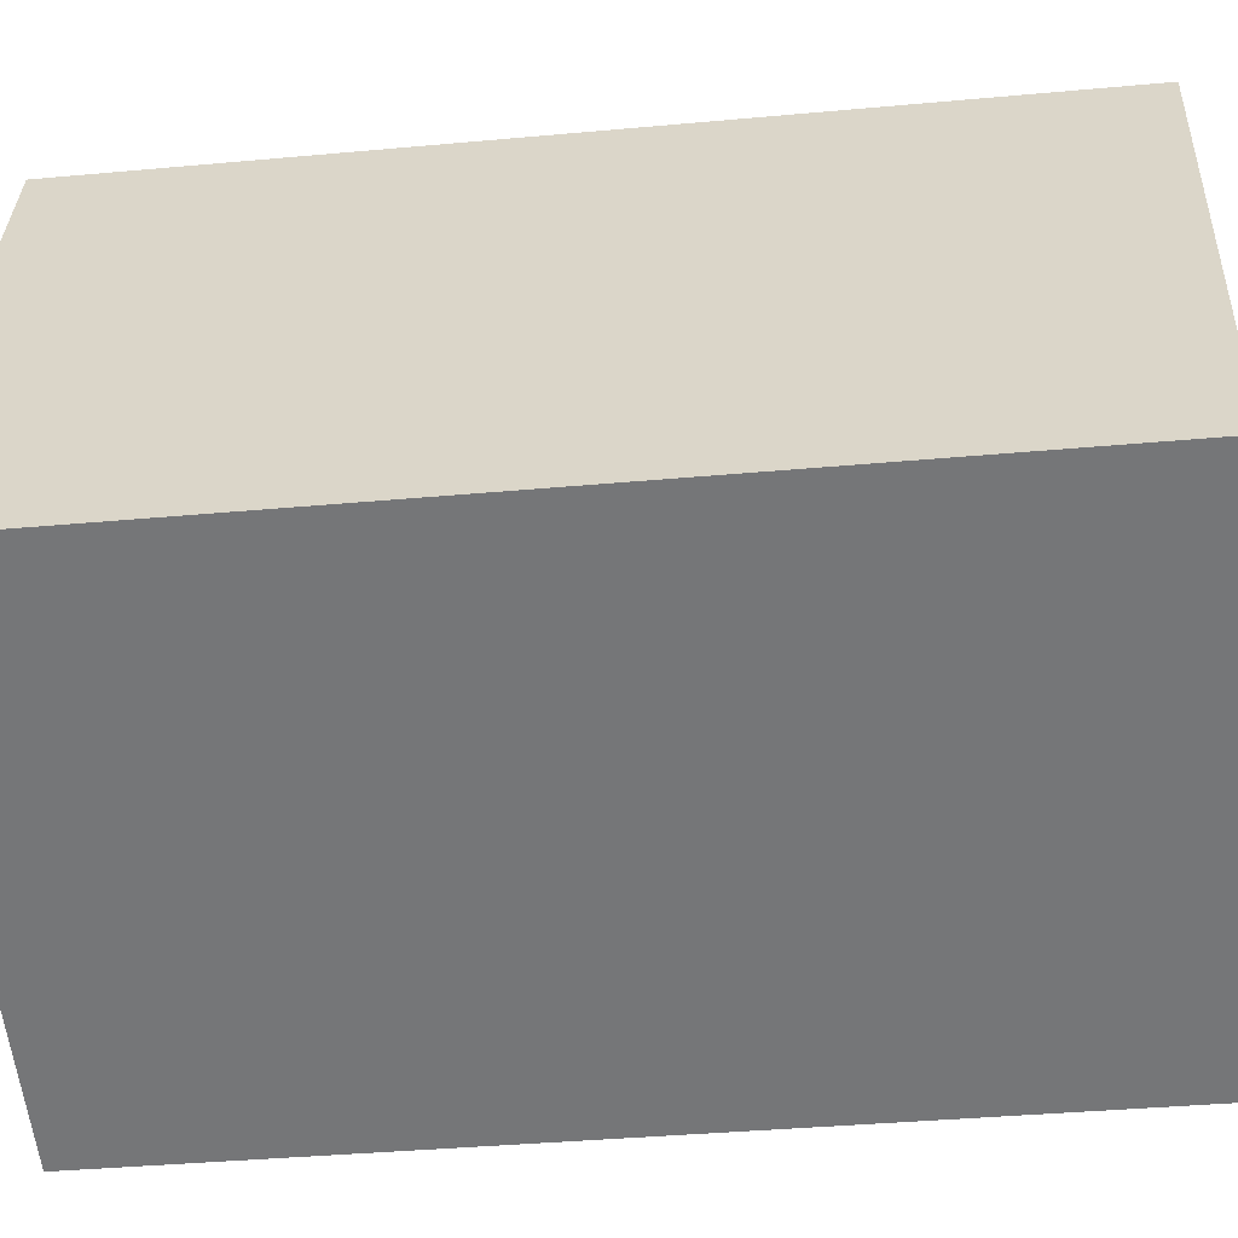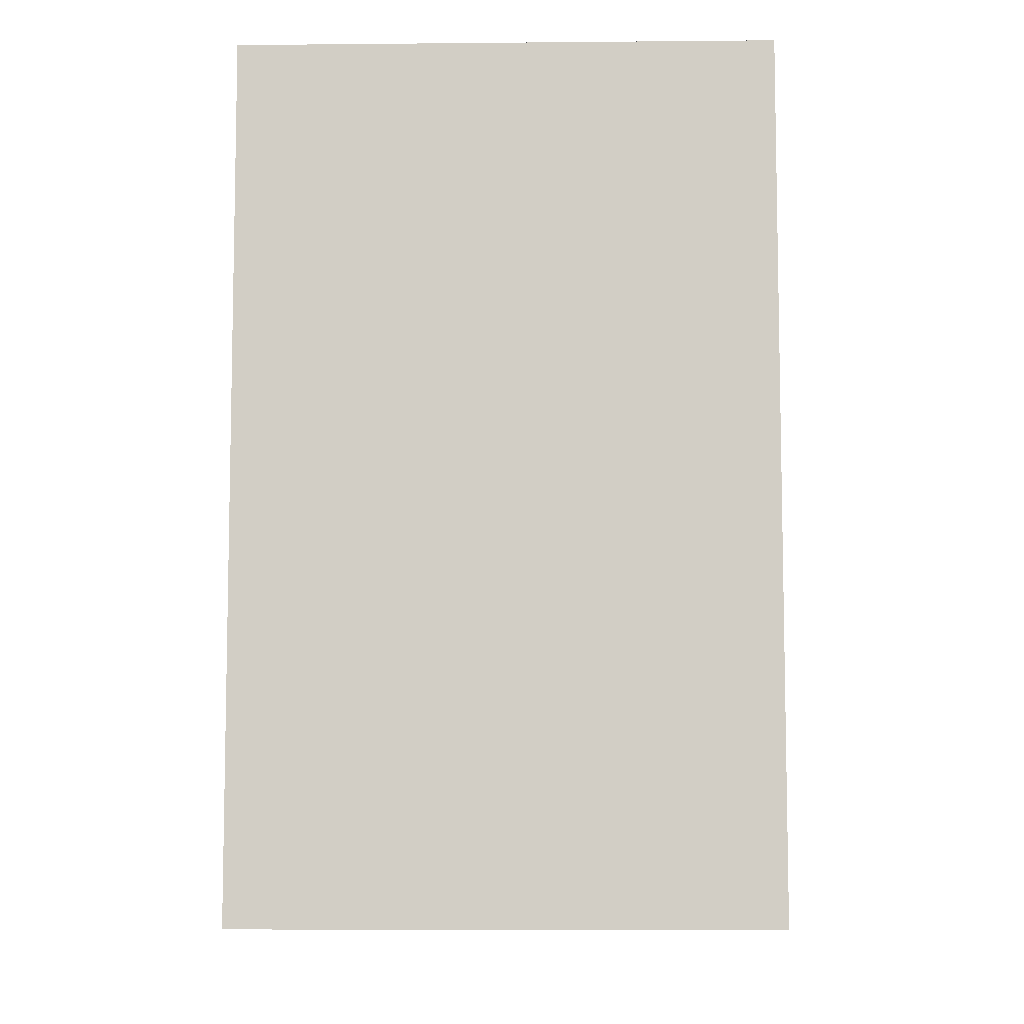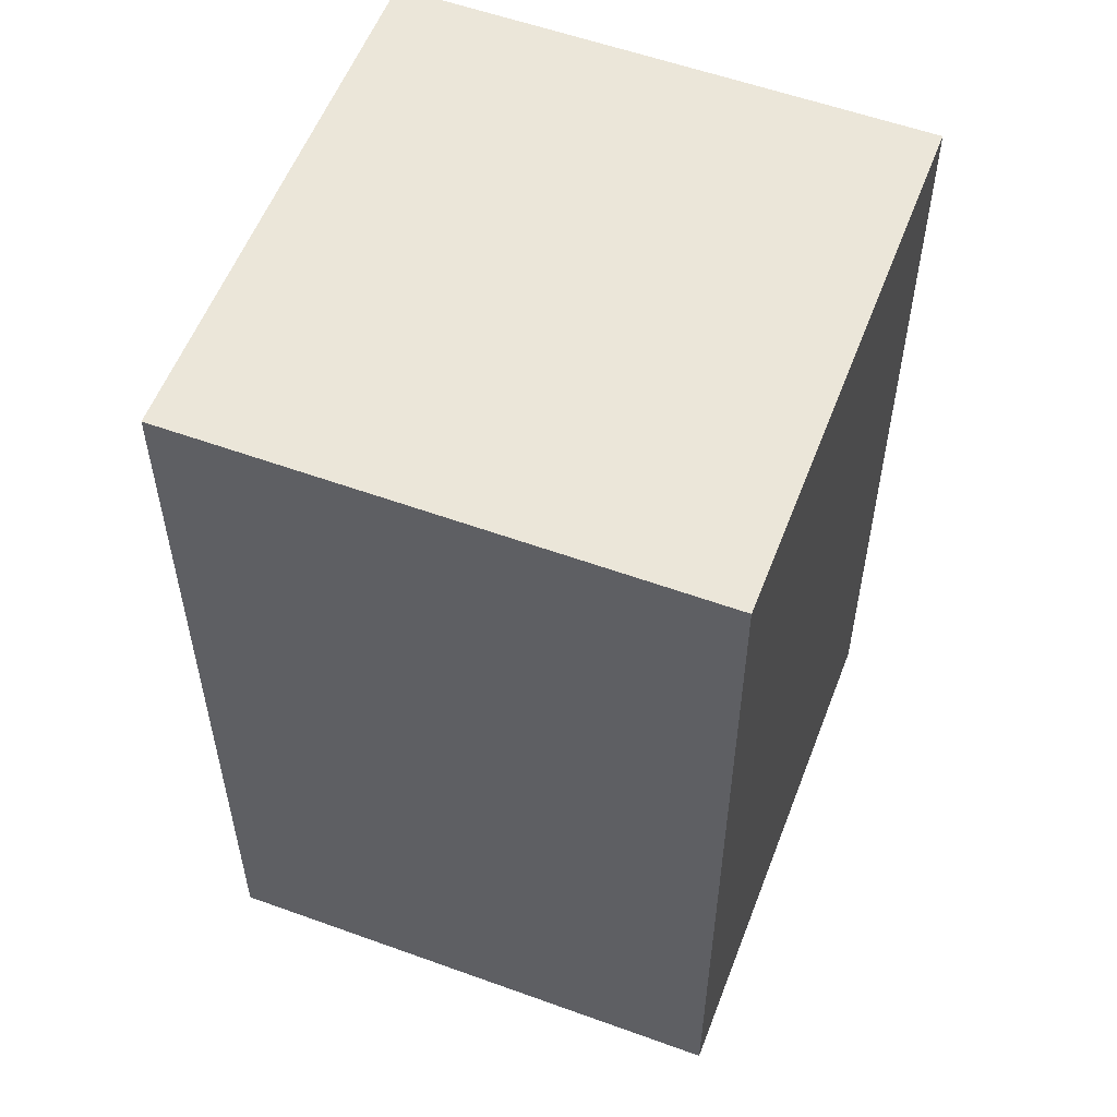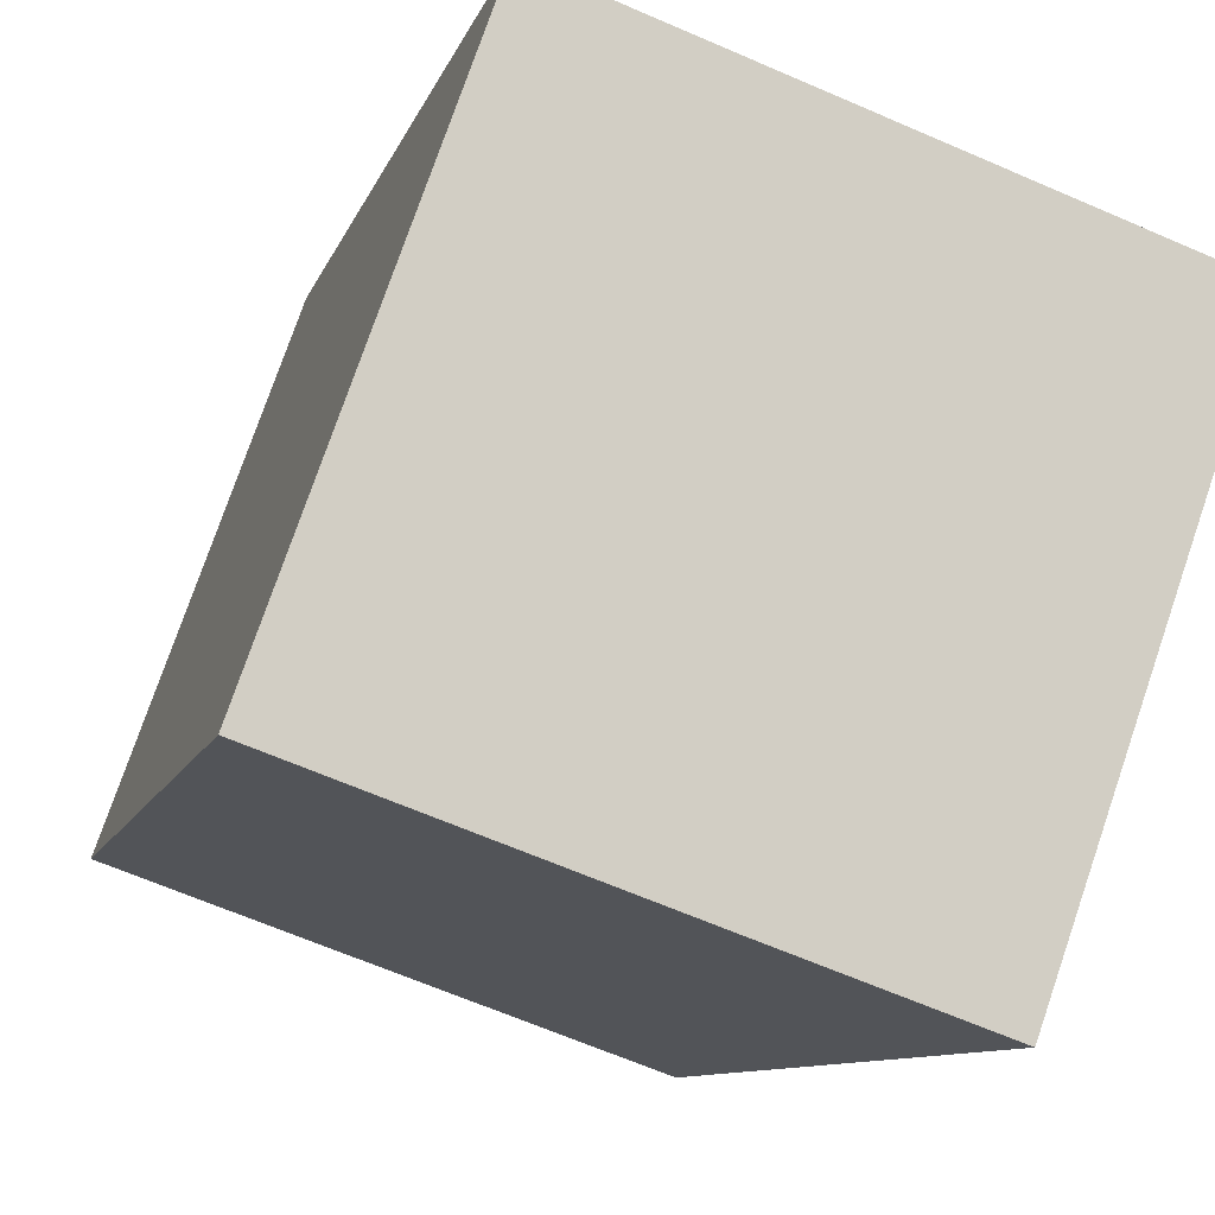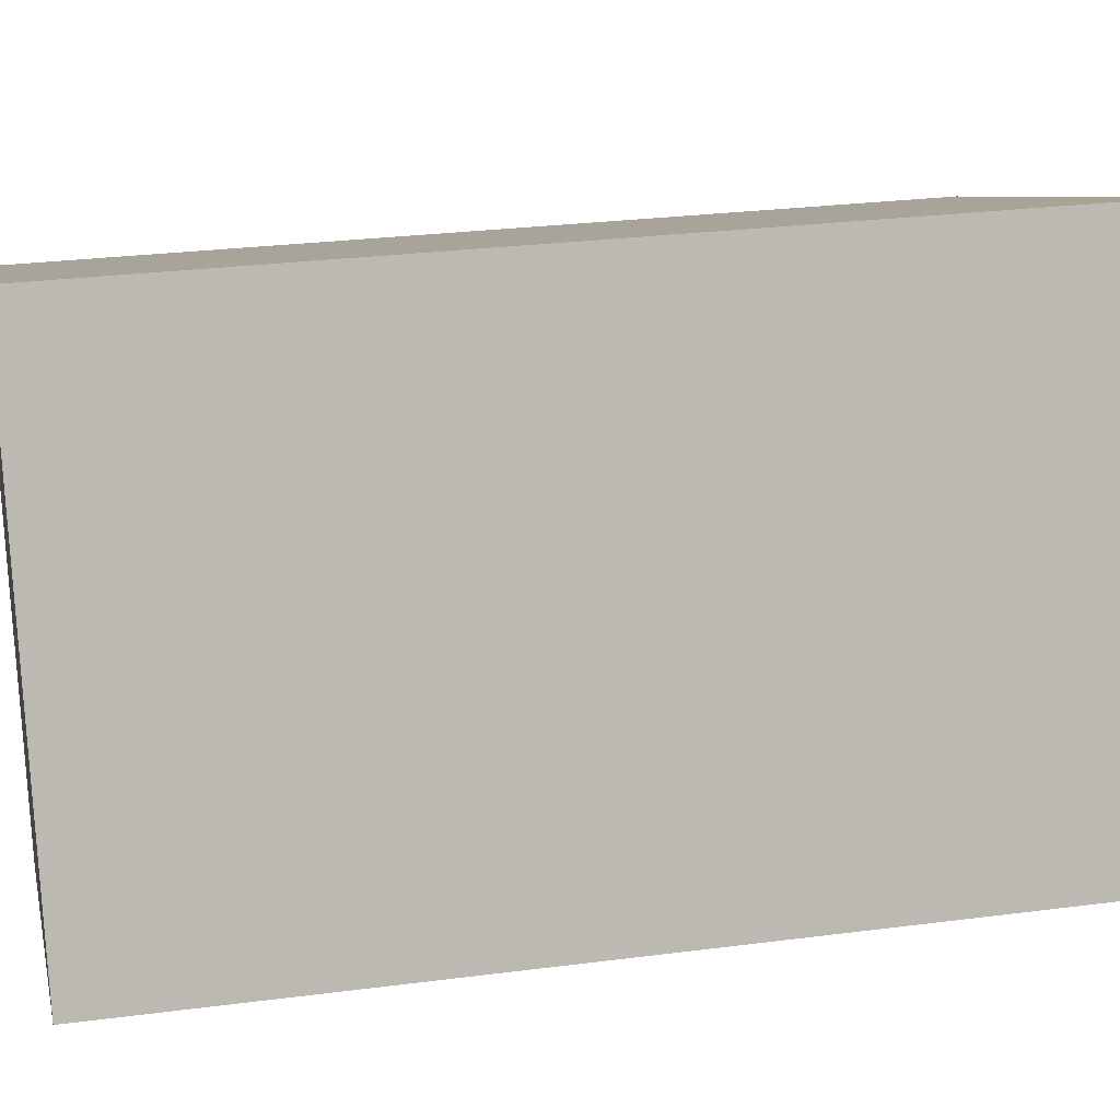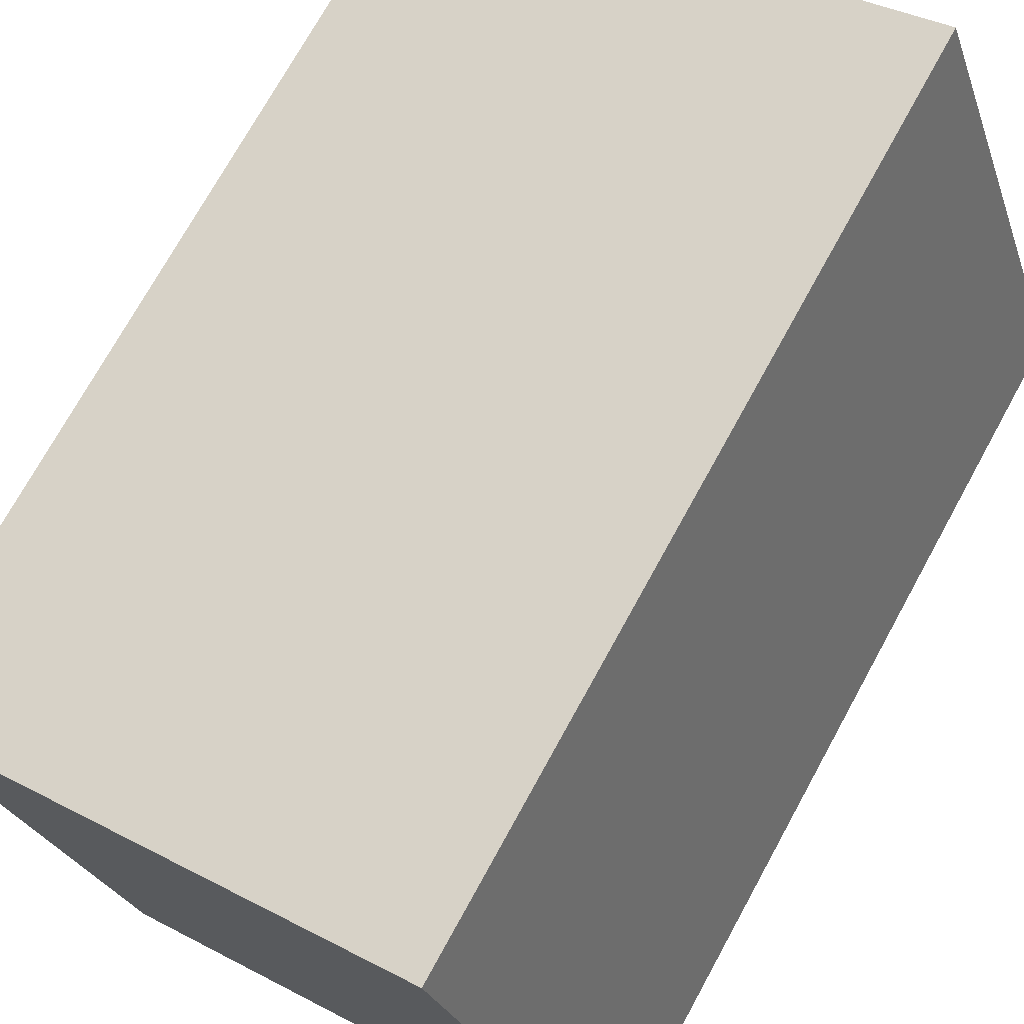
<metadata>
{"format":"obj","ext":"obj","renderer":"f3d","projection":"perspective","resolution":1024,"background":"white","views":[{"elev":-37.7,"azim":-83.3,"up":"+Z"},{"elev":-8.1,"azim":21.0,"up":"+Y"},{"elev":56.2,"azim":-49.7,"up":"+Y"},{"elev":-9.2,"azim":-13.5,"up":"+Z"},{"elev":26.6,"azim":-101.6,"up":"+Z"},{"elev":73.0,"azim":-151.2,"up":"+Z"}]}
</metadata>
<code>
v  2.536 4.375 -0.897
v  0.876 4.375 2.476
v  3.412 4.375 1.579
v  0 4.375 2.679e-16
v  3.412 -9.669e-17 1.579
v  2.536 5.493e-17 -0.897
v  0 0 0
v  0.876 -1.516e-16 2.476
g defaultobject
f 1 2 3
f 2 1 4
f 5 1 3
f 1 5 6
f 6 4 1
f 4 6 7
f 7 2 4
f 2 7 8
f 8 3 2
f 3 8 5
f 8 6 5
f 6 8 7

</code>
